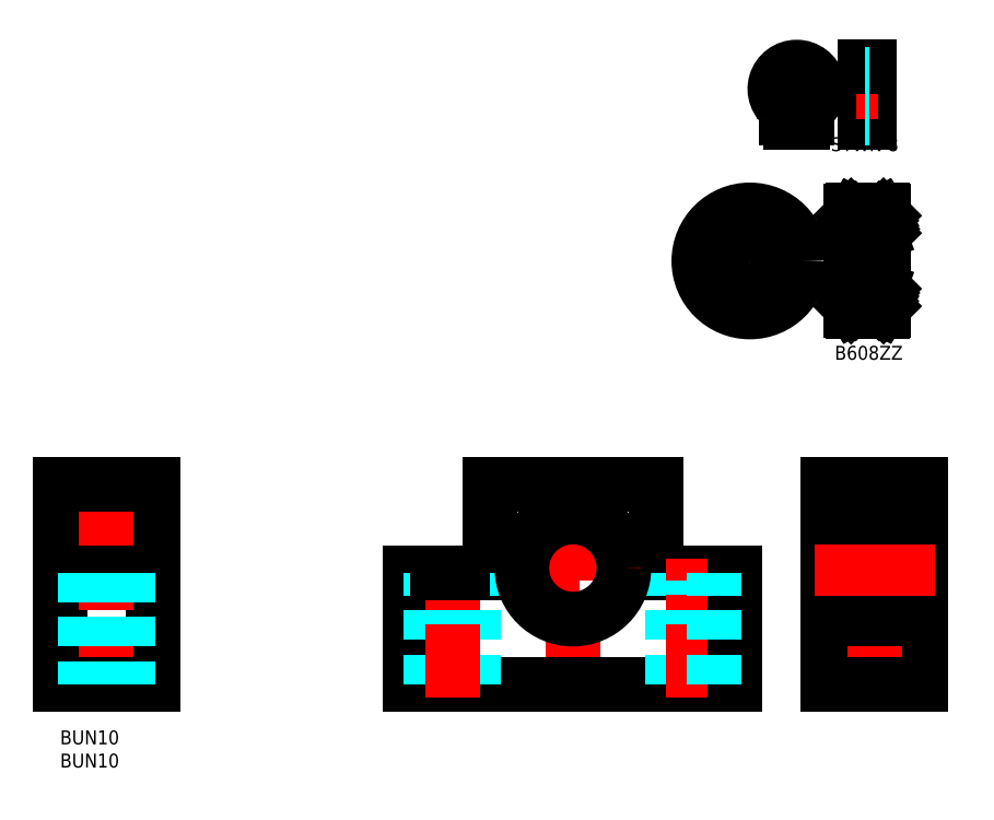
<metadata>
{"format":"dxf","ext":"dxf","renderer":"ezdxf+matplotlib","layout":"modelspace","background":"white","min_lineweight":24,"dpi":150}
</metadata>
<code>
0
SECTION
2
ENTITIES
0
INSERT
8
MSM_CONTINUOUS
2
*U30
10
0
20
0
30
0
0
INSERT
8
MSM_CONTINUOUS
2
*U31
10
0
20
0
30
0
0
LINE
8
MSM_CONTINUOUS
10
110.5
20
10
30
0
11
145.5
21
10
31
0
0
POLYLINE
8
MSM_CONTINUOUS
66
     1
10
0
20
0
30
0
0
VERTEX
8
MSM_CONTINUOUS
10
145.5
20
34
30
0
0
VERTEX
8
MSM_CONTINUOUS
10
128.5
20
34
30
0
0
SEQEND
8
MSM_CONTINUOUS
0
LINE
8
MSM_CONTINUOUS
10
128.5
20
53
30
0
11
128.5
21
34
31
0
0
LINE
8
MSM_CONTINUOUS
10
92.51
20
53
30
0
11
92.51
21
34
31
0
0
LINE
8
MSM_CENTER
10
110.5
20
7
30
0
11
110.5
21
56
31
0
0
LINE
8
MSM_CONTINUOUS
10
110.5
20
10
30
0
11
75.51
21
10
31
0
0
LINE
8
MSM_CENTER
10
95.96
20
35
30
0
11
125.1
21
35
31
0
0
LINE
8
MSM_CONTINUOUS
10
75.51
20
10
30
0
11
75.51
21
34
31
0
0
LINE
8
MSM_DASHED
10
80.01
20
10
30
0
11
80.01
21
34
31
0
0
LINE
8
MSM_DASHED
10
89.01
20
10
30
0
11
89.01
21
34
31
0
0
LINE
8
MSM_CENTER
10
84.51
20
7
30
0
11
84.51
21
37
31
0
0
POLYLINE
8
MSM_CONTINUOUS
66
     1
10
0
20
0
30
0
0
VERTEX
8
MSM_CONTINUOUS
10
75.51
20
34
30
0
0
VERTEX
8
MSM_CONTINUOUS
10
92.51
20
34
30
0
0
SEQEND
8
MSM_CONTINUOUS
0
LINE
8
MSM_DASHED
10
132
20
10
30
0
11
132
21
34
31
0
0
LINE
8
MSM_CENTER
10
136.5
20
7
30
0
11
136.5
21
37
31
0
0
LINE
8
MSM_CONTINUOUS
10
128.5
20
53
30
0
11
92.51
21
53
31
0
0
LINE
8
MSM_CONTINUOUS
10
165.5
20
10
30
0
11
165.5
21
53
31
0
0
LINE
8
MSM_CONTINUOUS
10
185.5
20
53
30
0
11
185.5
21
10
31
0
0
LINE
8
MSM_CENTER
10
175.5
20
7
30
0
11
175.5
21
56
31
0
0
LINE
8
MSM_CONTINUOUS
10
185.5
20
10
30
0
11
165.5
21
10
31
0
0
LINE
8
MSM_CONTINUOUS
10
185.5
20
24
30
0
11
165.5
21
24
31
0
0
LINE
8
MSM_CENTER
10
175.5
20
35
30
0
11
162.5
21
35
31
0
0
LINE
8
MSM_CONTINUOUS
10
145.5
20
10
30
0
11
145.5
21
34
31
0
0
LINE
8
MSM_DASHED
10
141
20
10
30
0
11
141
21
34
31
0
0
LINE
8
MSM_CENTER
10
175.5
20
35
30
0
11
188.5
21
35
31
0
0
LINE
8
MSM_CONTINUOUS
10
165.5
20
53
30
0
11
185.5
21
53
31
0
0
LINE
8
MSM_CONTINUOUS
10
185.5
20
46
30
0
11
165.5
21
46
31
0
0
CIRCLE
8
MSM_CONTINUOUS
10
110.5
20
35
30
0
40
11
0
LINE
8
MSM_CONTINUOUS
10
177.5
20
90.5
30
0
11
177.5
21
101.2
31
0
0
LINE
8
MSM_CONTINUOUS
10
170.5
20
90.5
30
0
11
170.5
21
101.2
31
0
0
TEXT
8
MSM_PART_NUMBER
10
166.9
20
79.9
30
0
40
3
1
B608ZZ
0
ARC
8
MSM_CONTINUOUS
10
176.8
20
91.52
30
0
40
0.2989
50
180
51
330
0
ARC
8
MSM_CONTINUOUS
10
176.8
20
91.52
30
0
40
0.1656
50
180
51
330
0
LINE
8
MSM_CONTINUOUS
10
177.1
20
91.55
30
0
11
177
21
91.37
31
0
0
ARC
8
MSM_CONTINUOUS
10
171.2
20
91.52
30
0
40
0.2989
50
210
51
0
0
LINE
8
MSM_CONTINUOUS
10
170.8
20
91.55
30
0
11
170.9
21
91.37
31
0
0
ARC
8
MSM_CONTINUOUS
10
171.2
20
91.52
30
0
40
0.1656
50
210
51
0
0
LINE
8
MSM_CONTINUOUS
10
170.8
20
90.2
30
0
11
177.2
21
90.2
31
0
0
ARC
8
MSM_CONTINUOUS
10
170.8
20
90.5
30
0
40
0.3
50
180
51
270
0
ARC
8
MSM_CONTINUOUS
10
177.2
20
90.5
30
0
40
0.3
50
270
51
0
0
LINE
8
MSM_CONTINUOUS
10
177.2
20
97.2
30
0
11
170.8
21
97.2
31
0
0
CIRCLE
8
MSM_CONTINUOUS
10
174
20
93.6
30
0
40
2
0
LINE
8
MSM_CONTINUOUS
10
171.5
20
95
30
0
11
171.6
21
94.9
31
0
0
ARC
8
MSM_CONTINUOUS
10
171.2
20
95.22
30
0
40
0.2236
50
16.85
51
140
0
LINE
8
MSM_CONTINUOUS
10
170.8
20
95.1
30
0
11
171
21
95.37
31
0
0
LINE
8
MSM_CONTINUOUS
10
170.5
20
95.2
30
0
11
170.6
21
95.1
31
0
0
LINE
8
MSM_CONTINUOUS
10
170.6
20
95.1
30
0
11
170.8
21
95.1
31
0
0
LINE
8
MSM_CONTINUOUS
10
171.4
20
95.29
30
0
11
171.5
21
95
31
0
0
LINE
8
MSM_CONTINUOUS
10
171.2
20
94.84
30
0
11
171.4
21
94.84
31
0
0
LINE
8
MSM_CONTINUOUS
10
171.4
20
94.84
30
0
11
171.4
21
94.71
31
0
0
LINE
8
MSM_CONTINUOUS
10
171.4
20
94.71
30
0
11
171.2
21
94.71
31
0
0
ARC
8
MSM_CONTINUOUS
10
171.2
20
94.71
30
0
40
0.1333
50
90
51
180
0
LINE
8
MSM_CONTINUOUS
10
171.6
20
94.9
30
0
11
172.5
21
94.9
31
0
0
LINE
8
MSM_CONTINUOUS
10
171.3
20
92.25
30
0
11
171.1
21
92.52
31
0
0
LINE
8
MSM_CONTINUOUS
10
171.5
20
92.31
30
0
11
171.2
21
92.58
31
0
0
LINE
8
MSM_CONTINUOUS
10
170.9
20
91.74
30
0
11
171
21
91.8
31
0
0
ARC
8
MSM_CONTINUOUS
10
170.9
20
91.62
30
0
40
0.1333
50
120
51
210
0
LINE
8
MSM_CONTINUOUS
10
170.6
20
91.55
30
0
11
170.8
21
91.55
31
0
0
LINE
8
MSM_CONTINUOUS
10
170.5
20
91.45
30
0
11
170.6
21
91.55
31
0
0
LINE
8
MSM_CONTINUOUS
10
171.3
20
91.52
30
0
11
171.3
21
92.25
31
0
0
LINE
8
MSM_CONTINUOUS
10
171.5
20
91.52
30
0
11
171.5
21
92.31
31
0
0
LINE
8
MSM_CONTINUOUS
10
171
20
91.8
30
0
11
171
21
91.69
31
0
0
LINE
8
MSM_CONTINUOUS
10
171
20
91.69
30
0
11
170.9
21
91.62
31
0
0
LINE
8
MSM_CONTINUOUS
10
170.9
20
91.62
30
0
11
171
21
91.44
31
0
0
LINE
8
MSM_CONTINUOUS
10
171.5
20
92.15
30
0
11
171.6
21
92.25
31
0
0
LINE
8
MSM_CONTINUOUS
10
171.6
20
92.25
30
0
11
172.5
21
92.25
31
0
0
LINE
8
MSM_CONTINUOUS
10
171.1
20
92.52
30
0
11
171.1
21
94.71
31
0
0
LINE
8
MSM_CONTINUOUS
10
171.2
20
94.71
30
0
11
171.2
21
92.58
31
0
0
ARC
8
MSM_CONTINUOUS
10
170.8
20
96.9
30
0
40
0.3
50
90
51
180
0
LINE
8
MSM_CONTINUOUS
10
176.3
20
94.9
30
0
11
175.5
21
94.9
31
0
0
LINE
8
MSM_CONTINUOUS
10
176.4
20
92.25
30
0
11
175.4
21
92.25
31
0
0
LINE
8
MSM_CONTINUOUS
10
177.5
20
93.18
30
0
11
177.5
21
93.18
31
0
0
LINE
8
MSM_CONTINUOUS
10
177.5
20
95.2
30
0
11
177.4
21
95.1
31
0
0
ARC
8
MSM_CONTINUOUS
10
176.8
20
95.22
30
0
40
0.2236
50
40
51
163.2
0
LINE
8
MSM_CONTINUOUS
10
176.5
20
94.71
30
0
11
176.7
21
94.71
31
0
0
LINE
8
MSM_CONTINUOUS
10
176.7
20
94.84
30
0
11
176.5
21
94.84
31
0
0
LINE
8
MSM_CONTINUOUS
10
176.5
20
95.29
30
0
11
176.4
21
95
31
0
0
LINE
8
MSM_CONTINUOUS
10
176.4
20
95
30
0
11
176.3
21
94.9
31
0
0
LINE
8
MSM_CONTINUOUS
10
176.5
20
94.84
30
0
11
176.5
21
94.71
31
0
0
LINE
8
MSM_CONTINUOUS
10
177.1
20
95.1
30
0
11
176.9
21
95.37
31
0
0
ARC
8
MSM_CONTINUOUS
10
176.7
20
94.71
30
0
40
0.1333
50
5e-05
51
90
0
LINE
8
MSM_CONTINUOUS
10
177.4
20
95.1
30
0
11
177.1
21
95.1
31
0
0
LINE
8
MSM_CONTINUOUS
10
176.5
20
92.31
30
0
11
176.7
21
92.58
31
0
0
LINE
8
MSM_CONTINUOUS
10
176.6
20
92.25
30
0
11
176.9
21
92.52
31
0
0
LINE
8
MSM_CONTINUOUS
10
177.5
20
91.45
30
0
11
177.4
21
91.55
31
0
0
LINE
8
MSM_CONTINUOUS
10
176.5
20
92.15
30
0
11
176.4
21
92.25
31
0
0
LINE
8
MSM_CONTINUOUS
10
176.5
20
91.52
30
0
11
176.5
21
92.31
31
0
0
LINE
8
MSM_CONTINUOUS
10
176.6
20
91.52
30
0
11
176.6
21
92.25
31
0
0
LINE
8
MSM_CONTINUOUS
10
177.1
20
91.74
30
0
11
177
21
91.8
31
0
0
LINE
8
MSM_CONTINUOUS
10
177
20
91.62
30
0
11
176.9
21
91.44
31
0
0
LINE
8
MSM_CONTINUOUS
10
176.9
20
91.69
30
0
11
177
21
91.62
31
0
0
LINE
8
MSM_CONTINUOUS
10
177
20
91.8
30
0
11
176.9
21
91.69
31
0
0
LINE
8
MSM_CONTINUOUS
10
177.4
20
91.55
30
0
11
177.1
21
91.55
31
0
0
ARC
8
MSM_CONTINUOUS
10
177
20
91.62
30
0
40
0.1333
50
330
51
60
0
LINE
8
MSM_CONTINUOUS
10
176.7
20
94.71
30
0
11
176.7
21
92.58
31
0
0
LINE
8
MSM_CONTINUOUS
10
176.9
20
92.52
30
0
11
176.9
21
94.71
31
0
0
ARC
8
MSM_CONTINUOUS
10
177.2
20
96.9
30
0
40
0.3
50
0
51
90
0
LINE
8
MSM_CONTINUOUS
10
177.5
20
95.85
30
0
11
177.5
21
95.85
31
0
0
LINE
8
MSM_CONTINUOUS
10
173.6
20
143
30
0
11
173.6
21
131
31
0
0
LINE
8
MSM_CONTINUOUS
10
174.4
20
143
30
0
11
174.4
21
131
31
0
0
ARC
8
MSM_CONTINUOUS
10
159.5
20
132.5
30
0
40
0.5
50
270
51
90
0
ARC
8
MSM_CONTINUOUS
10
158
20
132.5
30
0
40
0.5
50
90
51
270
0
LINE
8
MSM_CONTINUOUS
10
156.6
20
133.6
30
0
11
156.6
21
132
31
0
0
LINE
8
MSM_CONTINUOUS
10
160.9
20
133.6
30
0
11
160.9
21
132
31
0
0
LINE
8
MSM_CENTER
10
158.7
20
146.2
30
0
11
158.7
21
129.2
31
0
0
LINE
8
MSM_CENTER
10
168.9
20
101.2
30
0
11
179
21
101.2
31
0
0
LINE
8
MSM_CONTINUOUS
10
176.9
20
109.9
30
0
11
176.9
21
107.7
31
0
0
LINE
8
MSM_CONTINUOUS
10
176.7
20
107.7
30
0
11
176.7
21
109.8
31
0
0
LINE
8
MSM_CONTINUOUS
10
171.2
20
107.7
30
0
11
171.2
21
109.8
31
0
0
LINE
8
MSM_CONTINUOUS
10
171.1
20
109.9
30
0
11
171.1
21
107.7
31
0
0
CIRCLE
8
MSM_CONTINUOUS
10
174
20
108.8
30
0
40
2
0
LINE
8
MSM_CONTINUOUS
10
170.5
20
111.9
30
0
11
170.5
21
101.2
31
0
0
LINE
8
MSM_CONTINUOUS
10
177.5
20
111.9
30
0
11
177.5
21
101.2
31
0
0
LINE
8
MSM_CONTINUOUS
10
177.2
20
105.2
30
0
11
170.8
21
105.2
31
0
0
ARC
8
MSM_CONTINUOUS
10
170.8
20
105.5
30
0
40
0.3
50
180
51
270
0
LINE
8
MSM_CONTINUOUS
10
171.5
20
107.4
30
0
11
171.6
21
107.5
31
0
0
LINE
8
MSM_CONTINUOUS
10
170.8
20
107.3
30
0
11
171
21
107
31
0
0
LINE
8
MSM_CONTINUOUS
10
170.6
20
107.3
30
0
11
170.8
21
107.3
31
0
0
LINE
8
MSM_CONTINUOUS
10
170.5
20
107.2
30
0
11
170.6
21
107.3
31
0
0
ARC
8
MSM_CONTINUOUS
10
171.2
20
107.2
30
0
40
0.2236
50
220
51
343.2
0
ARC
8
MSM_CONTINUOUS
10
171.2
20
107.7
30
0
40
0.1333
50
180
51
270
0
LINE
8
MSM_CONTINUOUS
10
171.4
20
107.7
30
0
11
171.2
21
107.7
31
0
0
LINE
8
MSM_CONTINUOUS
10
171.4
20
107.6
30
0
11
171.4
21
107.7
31
0
0
LINE
8
MSM_CONTINUOUS
10
171.2
20
107.6
30
0
11
171.4
21
107.6
31
0
0
LINE
8
MSM_CONTINUOUS
10
171.4
20
107.1
30
0
11
171.5
21
107.4
31
0
0
LINE
8
MSM_CONTINUOUS
10
171.6
20
107.5
30
0
11
172.5
21
107.5
31
0
0
LINE
8
MSM_CONTINUOUS
10
176.3
20
107.5
30
0
11
175.5
21
107.5
31
0
0
ARC
8
MSM_CONTINUOUS
10
177.2
20
105.5
30
0
40
0.3
50
270
51
0
0
LINE
8
MSM_CONTINUOUS
10
177.5
20
107.2
30
0
11
177.4
21
107.3
31
0
0
ARC
8
MSM_CONTINUOUS
10
176.8
20
107.2
30
0
40
0.2236
50
196.8
51
320
0
LINE
8
MSM_CONTINUOUS
10
176.7
20
107.6
30
0
11
176.5
21
107.6
31
0
0
LINE
8
MSM_CONTINUOUS
10
176.5
20
107.7
30
0
11
176.7
21
107.7
31
0
0
LINE
8
MSM_CONTINUOUS
10
176.5
20
107.6
30
0
11
176.5
21
107.7
31
0
0
LINE
8
MSM_CONTINUOUS
10
176.4
20
107.4
30
0
11
176.3
21
107.5
31
0
0
LINE
8
MSM_CONTINUOUS
10
176.5
20
107.1
30
0
11
176.4
21
107.4
31
0
0
LINE
8
MSM_CONTINUOUS
10
177.4
20
107.3
30
0
11
177.1
21
107.3
31
0
0
ARC
8
MSM_CONTINUOUS
10
176.7
20
107.7
30
0
40
0.1333
50
270
51
360
0
LINE
8
MSM_CONTINUOUS
10
177.1
20
107.3
30
0
11
176.9
21
107
31
0
0
LINE
8
MSM_CONTINUOUS
10
170.8
20
112.2
30
0
11
177.2
21
112.2
31
0
0
ARC
8
MSM_CONTINUOUS
10
170.8
20
111.9
30
0
40
0.3
50
90
51
180
0
LINE
8
MSM_CONTINUOUS
10
170.9
20
110.8
30
0
11
171
21
111
31
0
0
LINE
8
MSM_CONTINUOUS
10
171.5
20
110.9
30
0
11
171.5
21
110.1
31
0
0
LINE
8
MSM_CONTINUOUS
10
171.3
20
110.9
30
0
11
171.3
21
110.2
31
0
0
ARC
8
MSM_CONTINUOUS
10
170.9
20
110.8
30
0
40
0.1333
50
150
51
240
0
LINE
8
MSM_CONTINUOUS
10
170.9
20
110.7
30
0
11
171
21
110.6
31
0
0
LINE
8
MSM_CONTINUOUS
10
171.5
20
110.3
30
0
11
171.6
21
110.2
31
0
0
LINE
8
MSM_CONTINUOUS
10
171
20
110.7
30
0
11
170.9
21
110.8
31
0
0
LINE
8
MSM_CONTINUOUS
10
171
20
110.6
30
0
11
171
21
110.7
31
0
0
LINE
8
MSM_CONTINUOUS
10
171.5
20
110.1
30
0
11
171.2
21
109.8
31
0
0
LINE
8
MSM_CONTINUOUS
10
171.3
20
110.2
30
0
11
171.1
21
109.9
31
0
0
LINE
8
MSM_CONTINUOUS
10
170.8
20
110.9
30
0
11
170.9
21
111
31
0
0
LINE
8
MSM_CONTINUOUS
10
170.5
20
111
30
0
11
170.6
21
110.9
31
0
0
LINE
8
MSM_CONTINUOUS
10
170.6
20
110.9
30
0
11
170.8
21
110.9
31
0
0
ARC
8
MSM_CONTINUOUS
10
171.2
20
110.9
30
0
40
0.2989
50
0
51
150
0
ARC
8
MSM_CONTINUOUS
10
171.2
20
110.9
30
0
40
0.1656
50
0
51
150
0
LINE
8
MSM_CONTINUOUS
10
171.6
20
110.2
30
0
11
172.5
21
110.2
31
0
0
ARC
8
MSM_CONTINUOUS
10
177.2
20
111.9
30
0
40
0.3
50
0
51
90
0
LINE
8
MSM_CONTINUOUS
10
176.4
20
110.2
30
0
11
175.4
21
110.2
31
0
0
ARC
8
MSM_CONTINUOUS
10
177
20
110.8
30
0
40
0.1333
50
300
51
30
0
LINE
8
MSM_CONTINUOUS
10
176.6
20
110.9
30
0
11
176.6
21
110.2
31
0
0
LINE
8
MSM_CONTINUOUS
10
176.5
20
110.9
30
0
11
176.5
21
110.1
31
0
0
LINE
8
MSM_CONTINUOUS
10
177
20
110.8
30
0
11
176.9
21
111
31
0
0
LINE
8
MSM_CONTINUOUS
10
176.6
20
110.2
30
0
11
176.9
21
109.9
31
0
0
LINE
8
MSM_CONTINUOUS
10
176.5
20
110.1
30
0
11
176.7
21
109.8
31
0
0
LINE
8
MSM_CONTINUOUS
10
176.5
20
110.3
30
0
11
176.4
21
110.2
31
0
0
LINE
8
MSM_CONTINUOUS
10
177
20
110.6
30
0
11
176.9
21
110.7
31
0
0
LINE
8
MSM_CONTINUOUS
10
176.9
20
110.7
30
0
11
177
21
110.8
31
0
0
LINE
8
MSM_CONTINUOUS
10
177.1
20
110.7
30
0
11
177
21
110.6
31
0
0
LINE
8
MSM_CONTINUOUS
10
177.5
20
111
30
0
11
177.4
21
110.9
31
0
0
ARC
8
MSM_CONTINUOUS
10
176.8
20
110.9
30
0
40
0.1656
50
30
51
180
0
ARC
8
MSM_CONTINUOUS
10
176.8
20
110.9
30
0
40
0.2989
50
30
51
180
0
LINE
8
MSM_CONTINUOUS
10
177.4
20
110.9
30
0
11
177.1
21
110.9
31
0
0
LINE
8
MSM_CONTINUOUS
10
177.1
20
110.9
30
0
11
177
21
111
31
0
0
LINE
8
MSM_CONTINUOUS
10
157.5
20
131
30
0
11
160
21
131
31
0
0
TEXT
8
MSM_PART_NUMBER
10
166.1
20
124.9
30
0
40
3
1
STWN 8
0
ARC
8
MSM_CONTINUOUS
10
157.6
20
132
30
0
40
0.9901
50
179.2
51
264.8
0
ARC
8
MSM_CONTINUOUS
10
159.9
20
132
30
0
40
0.9901
50
275.2
51
0.8103
0
LINE
8
MSM_CONTINUOUS
10
158.7
20
132
30
0
11
158.7
21
131
31
0
0
LINE
8
MSM_CONTINUOUS
10
158
20
132
30
0
11
159.5
21
132
31
0
0
LINE
8
MSM_CONTINUOUS
10
173.6
20
131
30
0
11
174.4
21
131
31
0
0
LINE
8
MSM_DASHED
10
173.6
20
132
30
0
11
174.4
21
132
31
0
0
LINE
8
MSM_CENTER
10
150.2
20
137.7
30
0
11
167.3
21
137.7
31
0
0
ARC
8
MSM_CONTINUOUS
10
158.7
20
138.3
30
0
40
4.702
50
302.6
51
237.4
0
CIRCLE
8
MSM_CONTINUOUS
10
158.7
20
137.7
30
0
40
3.7
0
ARC
8
MSM_CONTINUOUS
10
155.7
20
133.6
30
0
40
0.9
50
0
51
55.09
0
LINE
8
MSM_CONTINUOUS
10
158
20
133
30
0
11
159.5
21
133
31
0
0
LINE
8
MSM_CONTINUOUS
10
158.7
20
134
30
0
11
158.7
21
133
31
0
0
ARC
8
MSM_CONTINUOUS
10
161.8
20
133.6
30
0
40
0.9
50
124.9
51
180
0
LINE
8
MSM_CENTER
10
171.6
20
137.7
30
0
11
176.2
21
137.7
31
0
0
LINE
8
MSM_DASHED
10
173.6
20
134
30
0
11
174.4
21
134
31
0
0
LINE
8
MSM_DASHED
10
173.6
20
133
30
0
11
174.4
21
133
31
0
0
LINE
8
MSM_CONTINUOUS
10
173.6
20
143
30
0
11
174.4
21
143
31
0
0
LINE
8
MSM_DASHED
10
173.6
20
141.4
30
0
11
174.4
21
141.4
31
0
0
LINE
8
MSM_CENTER
10
136.2
20
101.2
30
0
11
161.2
21
101.2
31
0
0
CIRCLE
8
MSM_CONTINUOUS
10
148.7
20
101.2
30
0
40
11
0
LINE
8
MSM_CENTER
10
148.7
20
113.7
30
0
11
148.7
21
88.7
31
0
0
CIRCLE
8
MSM_CONTINUOUS
10
148.7
20
101.2
30
0
40
9.65
0
CIRCLE
8
MSM_CONTINUOUS
10
148.7
20
101.2
30
0
40
4
0
CIRCLE
8
MSM_CONTINUOUS
10
148.7
20
101.2
30
0
40
6.1
0
LINE
8
MSM_CONTINUOUS
10
0
20
10
30
0
11
0
21
53
31
0
0
LINE
8
MSM_CONTINUOUS
10
20
20
53
30
0
11
20
21
10
31
0
0
LINE
8
MSM_CENTER
10
10
20
7
30
0
11
10
21
56
31
0
0
LINE
8
MSM_CONTINUOUS
10
20
20
10
30
0
11
0
21
10
31
0
0
LINE
8
MSM_CONTINUOUS
10
0
20
34
30
0
11
20
21
34
31
0
0
LINE
8
MSM_DASHED
10
5.5
20
34
30
0
11
5.5
21
10
31
0
0
LINE
8
MSM_DASHED
10
14.5
20
34
30
0
11
14.5
21
10
31
0
0
LINE
8
MSM_CONTINUOUS
10
0
20
53
30
0
11
20
21
53
31
0
0
ENDSEC
0
EOF

</code>
